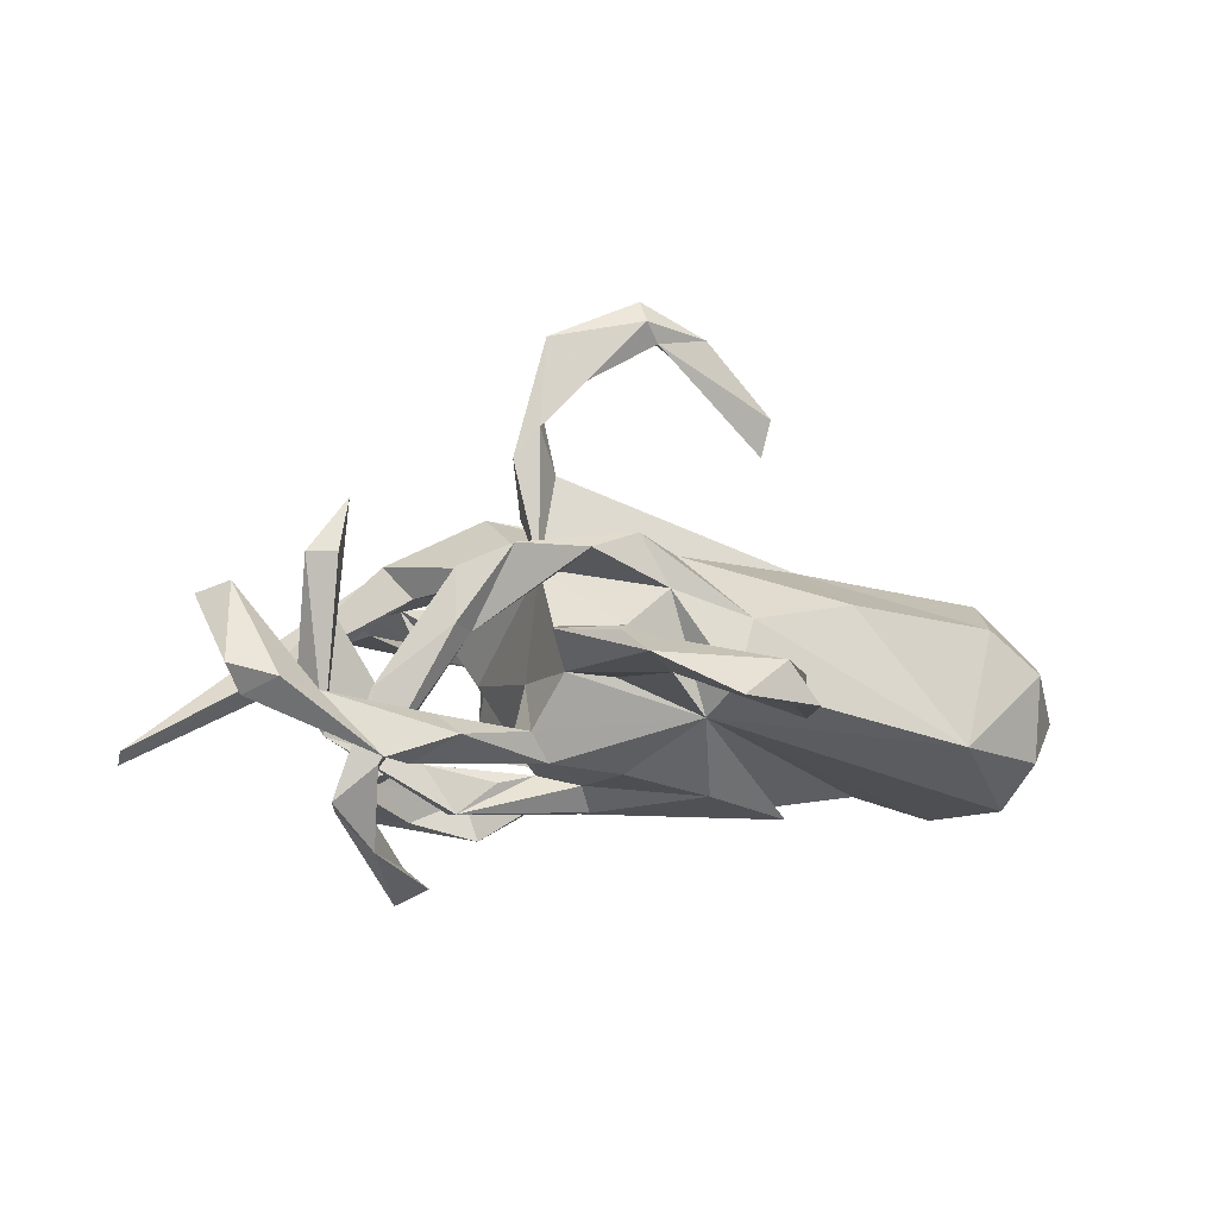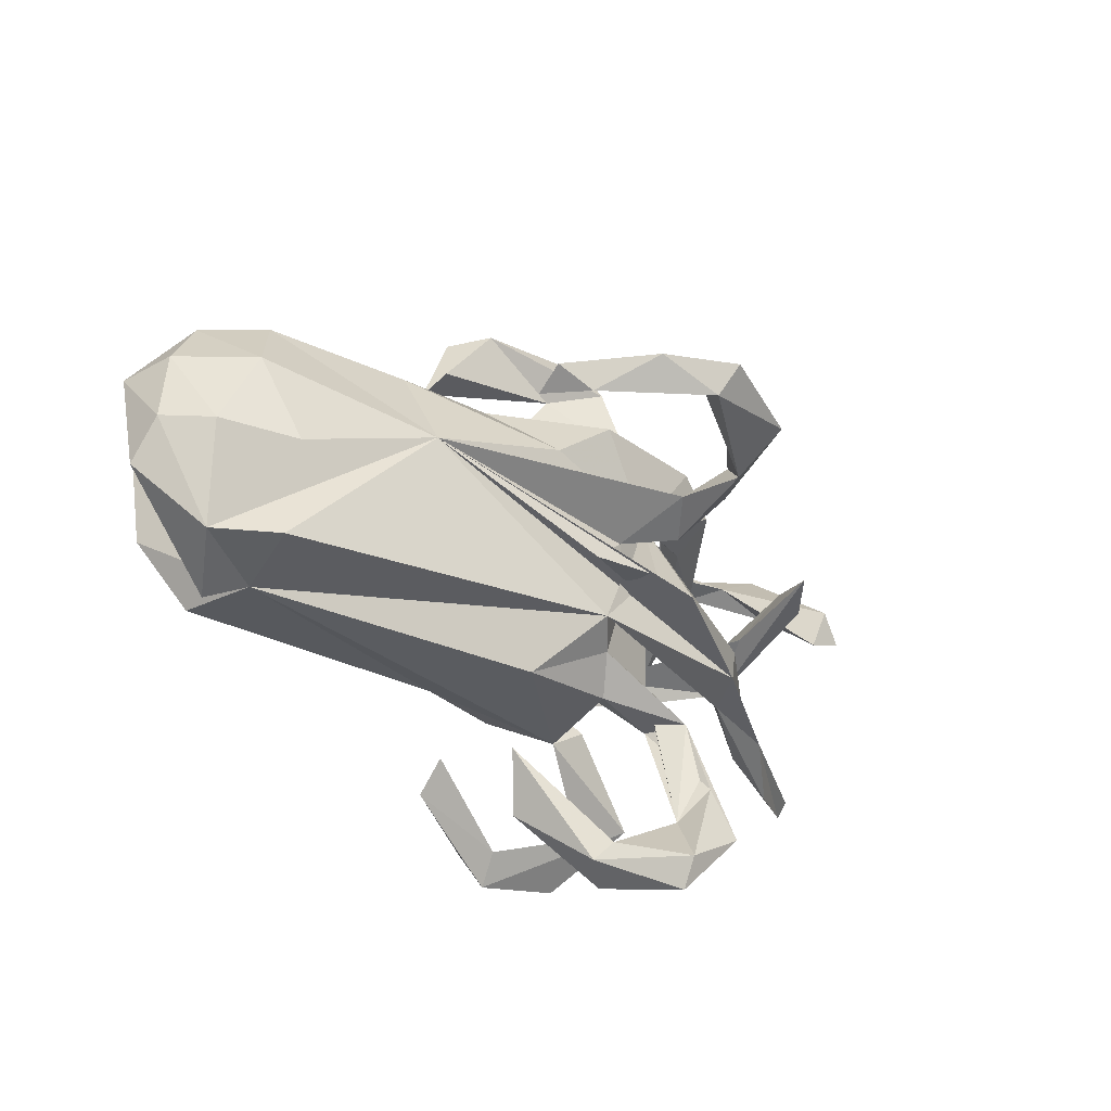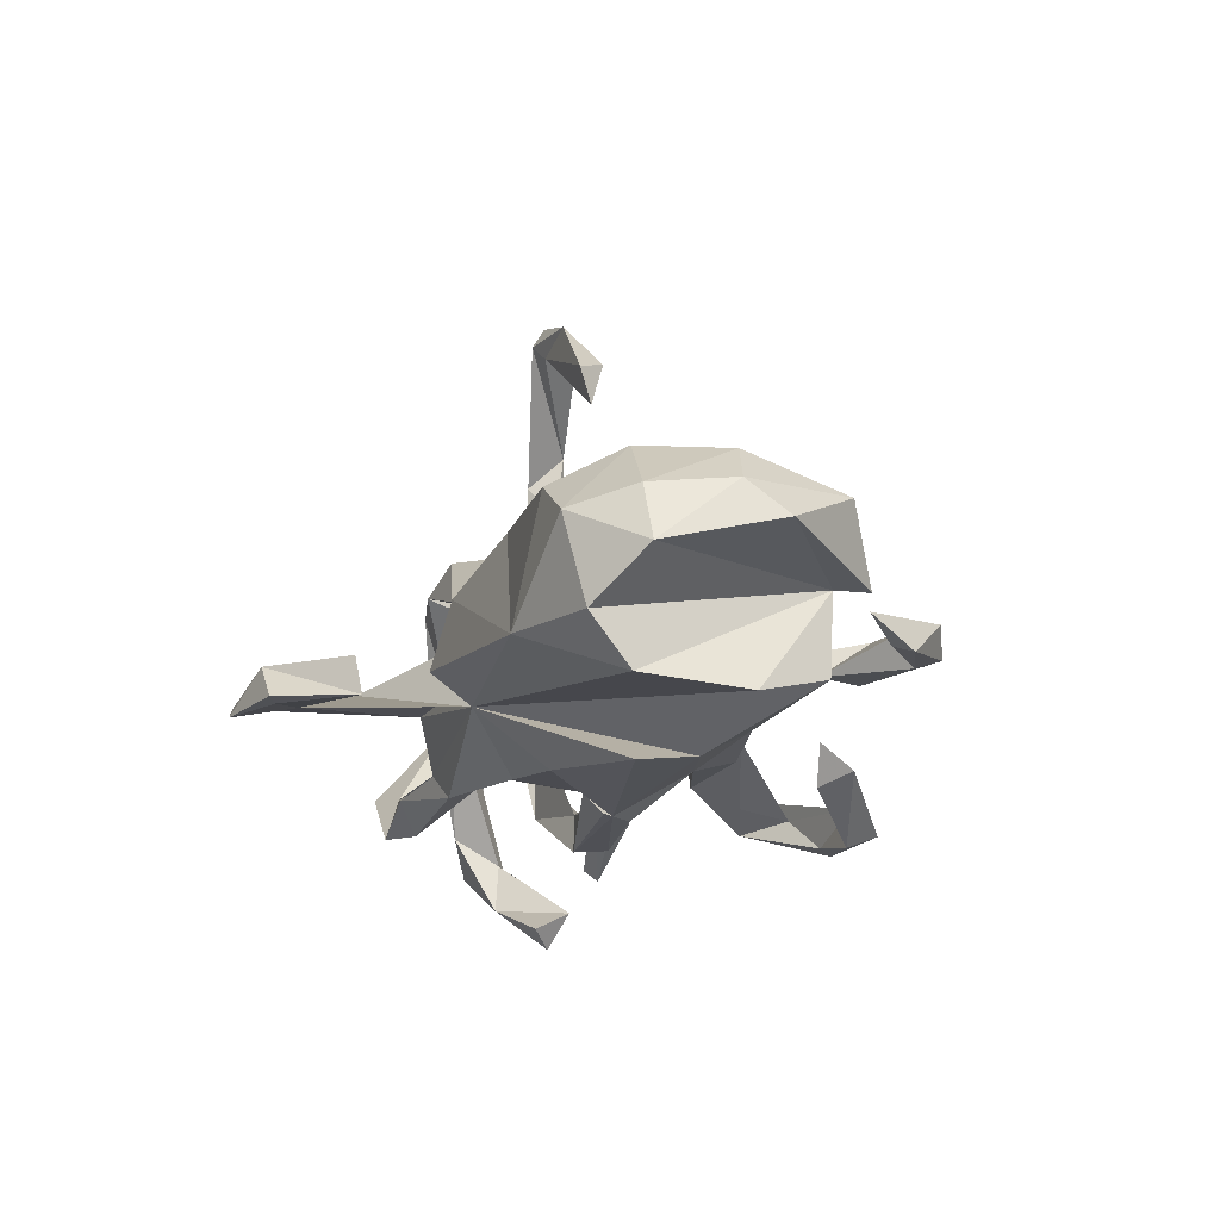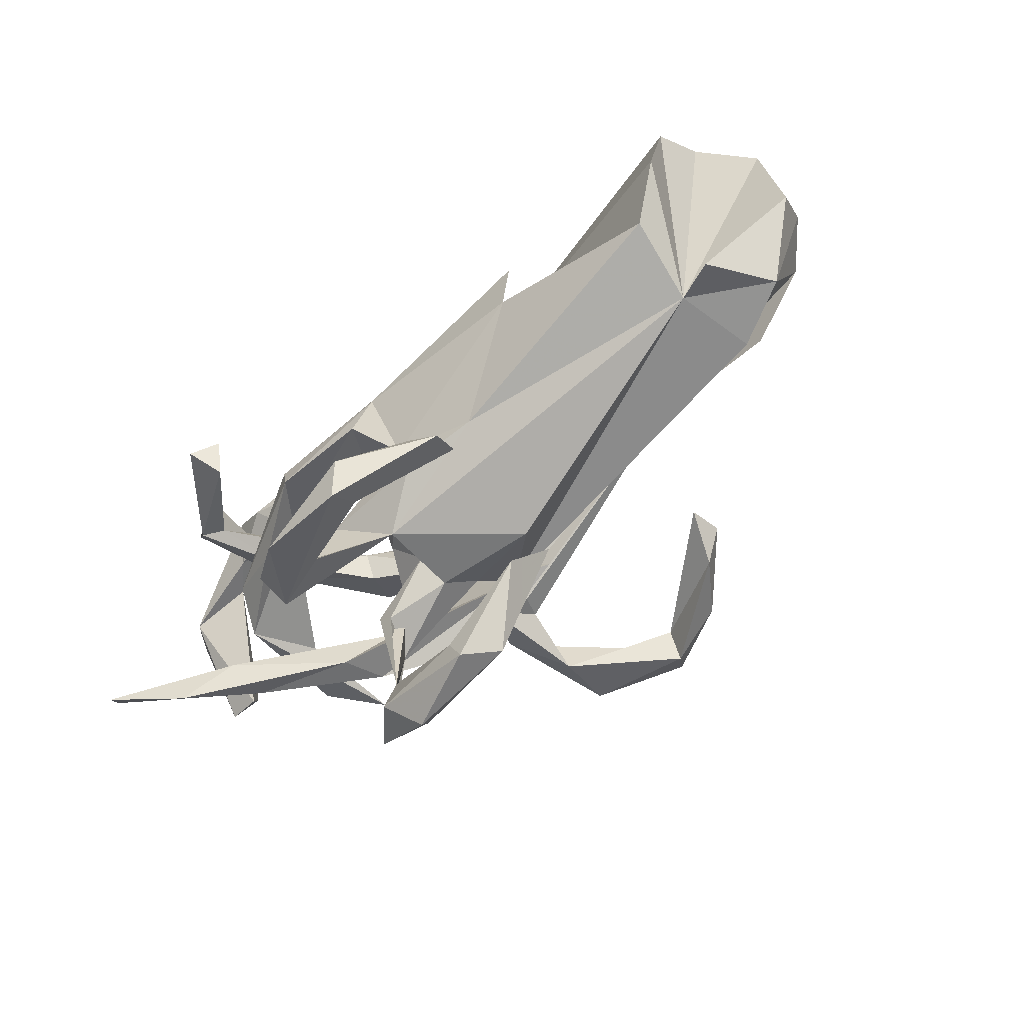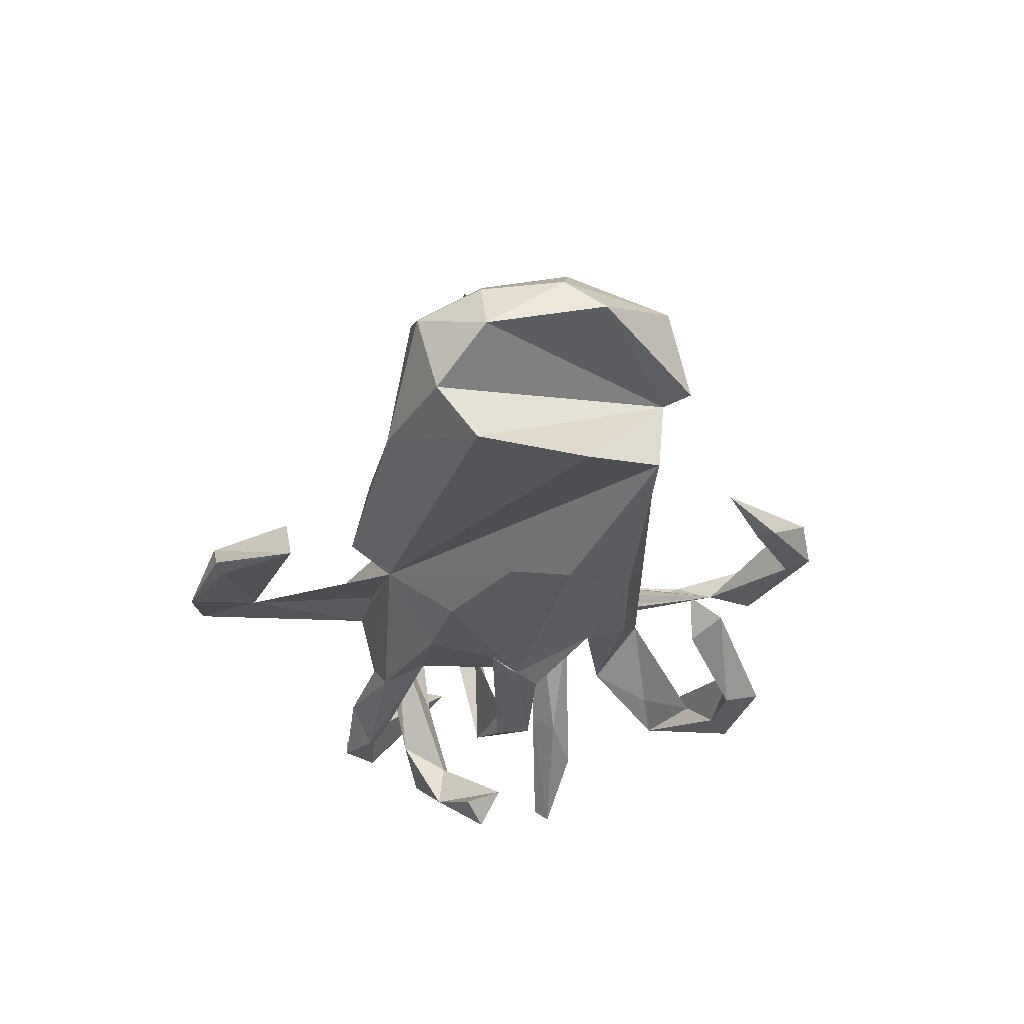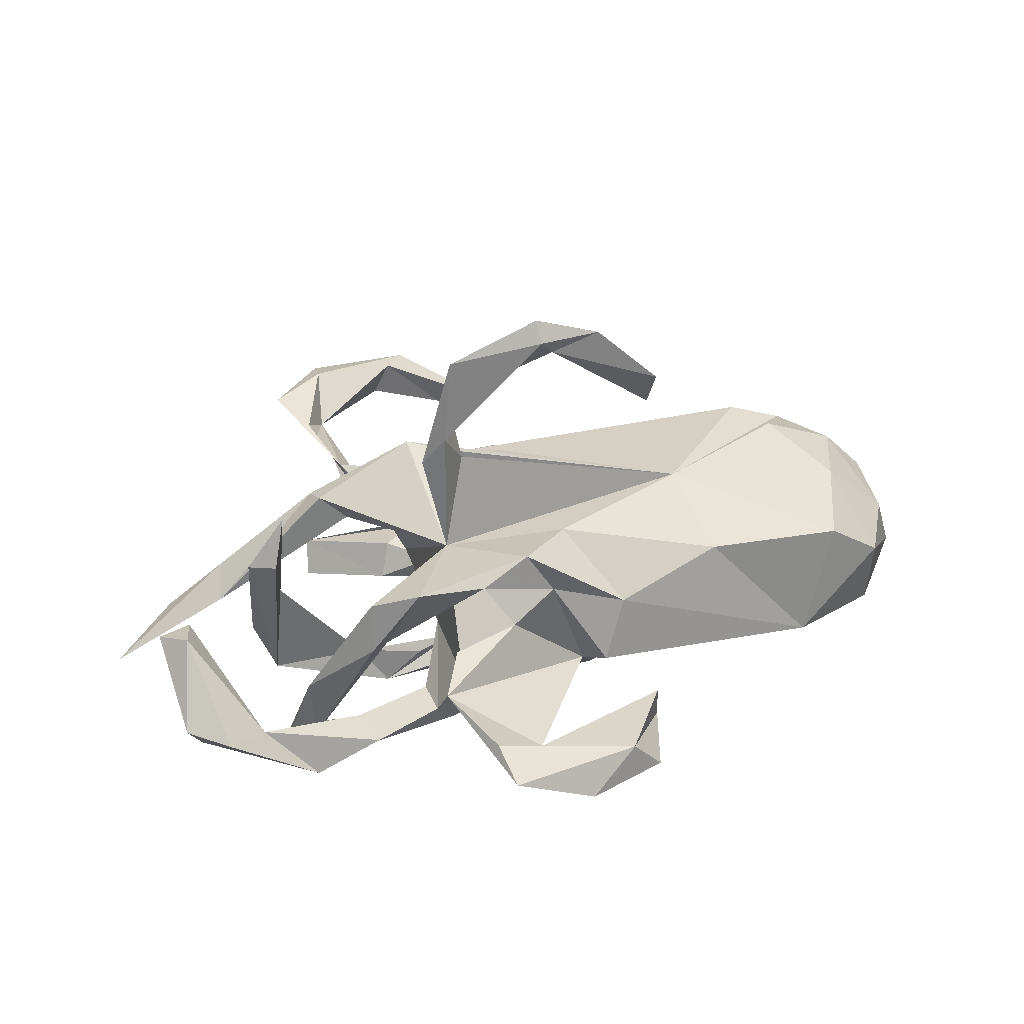
<metadata>
{"format":"obj","ext":"obj","renderer":"f3d","projection":"perspective","resolution":1024,"background":"white","views":[{"elev":-8.4,"azim":156.7,"up":"+Z"},{"elev":-34.5,"azim":-38.7,"up":"+Y"},{"elev":-19.0,"azim":-102.1,"up":"+Z"},{"elev":-73.0,"azim":-137.2,"up":"+Y"},{"elev":-34.7,"azim":-94.8,"up":"+Z"},{"elev":35.0,"azim":161.0,"up":"+Z"}]}
</metadata>
<code>
v 0.7703 -0.1838 -0.2018
v 0.6872 0.1621 0.08535
v 0.7197 0.2578 -0.05171
v 0.7806 -0.1513 -0.1727
v 0.7308 0.1137 0.06883
v 0.7841 -0.1246 -0.1523
v 0.5596 -0.1492 0.01402
v 0.6662 0.01866 0.1704
v 0.6699 0.09118 0.06563
v 0.6904 0.2403 -0.09694
v 0.5622 -0.1443 -0.0626
v 0.4864 0.2959 -0.1853
v 0.577 0.2616 -0.0864
v 0.6481 0.2978 -0.07313
v 0.5736 -0.1013 -0.03628
v 0.6633 -0.1867 -0.0876
v 0.5277 0.2405 -0.1333
v 0.4734 0.06623 0.2453
v 0.5309 -0.01747 -0.05645
v 0.5454 0.06906 0.1535
v 0.4962 0.02354 -0.1309
v 0.3719 -0.1392 0.1479
v 0.4977 0.09097 0.1542
v 0.4804 0.03139 0.0564
v 0.5204 0.1481 -0.2432
v 0.3181 -0.01337 -0.1661
v 0.4916 0.07511 -0.2542
v 0.4564 0.1758 -0.1855
v 0.3696 0.09917 0.2373
v 0.3639 0.2869 -0.1452
v 0.3996 0.04113 0.2783
v 0.4691 0.1785 -0.06896
v 0.4094 0.2179 -0.1638
v 0.4368 0.1044 -0.3159
v 0.3646 -0.09517 0.1635
v 0.3503 0.2179 0.1198
v 0.4385 0.1287 -0.1009
v 0.3555 0.2377 0.03029
v 0.4598 0.09544 -0.2296
v 0.3761 0.02195 -0.3937
v 0.3198 0.2081 0.02042
v 0.3889 0.2421 -0.1123
v 0.3522 -0.4791 0.1591
v 0.331 0.1605 0.05534
v 0.3292 0.05209 -0.3677
v 0.288 -0.5308 0.09443
v 0.3503 -0.01094 -0.333
v 0.2662 -0.001059 -0.2452
v 0.4317 0.2499 -0.1901
v 0.3372 -0.3528 -0.1199
v 0.2703 0.2636 0.1556
v 0.3921 -0.0458 -0.1568
v 0.2792 -0.2579 0.1202
v 0.2685 -0.4476 0.1
v 0.2713 -0.2217 0.04262
v 0.3099 -0.3864 0.1434
v 0.3133 -0.08686 0.1127
v 0.2456 -0.2544 0.04673
v 0.3482 -0.3181 -0.1797
v 0.2596 -0.06054 -0.2413
v 0.2305 -0.175 0.0705
v 0.2786 -0.3006 -0.149
v 0.2388 0.1805 -0.1303
v 0.2472 -0.5438 0.1651
v 0.2554 0.3814 0.007824
v 0.193 0.2784 -0.04283
v 0.05467 -0.1474 0.1748
v 0.2408 -0.6019 0.1439
v 0.3973 -0.1577 0.07501
v 0.2544 -0.4571 -0.2323
v 0.1927 0.5945 -0.04834
v 0.1566 0.2284 0.1392
v 0.2692 -0.3861 -0.169
v 0.1092 0.491 -0.06359
v 0.1868 0.097 -0.04288
v 0.198 0.2265 -0.1796
v 0.169 0.1099 0.1439
v 0.1701 0.02944 0.2366
v 0.2168 -0.1965 -0.1329
v 0.1421 0.04487 0.4282
v 0.1953 -0.003062 -0.1925
v 0.2058 0.08639 0.3259
v 0.2063 0.2875 0.02648
v 0.2043 0.5226 -0.009844
v 0.1653 0.1026 0.3773
v 0.1958 0.1532 -0.1389
v 0.1213 0.06262 0.307
v 0.2363 0.2487 -0.1331
v 0.1844 -0.1267 -0.02214
v 0.0399 -0.02119 -0.2375
v 0.15 0.09154 0.5317
v 0.1392 -0.1975 0.01397
v 0.183 -0.09761 0.2553
v 0.1008 -0.623 0.08968
v 0.1481 0.2771 0.1545
v 0.1321 -0.2352 0.06925
v 0.116 -0.07074 0.2389
v 0.09217 -0.06247 0.182
v 0.197 -0.2198 -0.06988
v 0.04912 -0.6055 0.1379
v 0.09354 -0.06218 -0.2307
v 0.05562 0.2514 0.1879
v 0.1303 -0.2652 -0.06935
v 0.1182 -0.1642 -0.08804
v 0.1148 -0.5769 0.07725
v 0.1447 -0.01884 -0.1483
v 0.09862 -0.177 0.1209
v 0.1006 0.2612 -0.04496
v 0.1245 -0.01445 -0.1775
v 0.201 -0.4221 -0.2328
v 0.03728 0.1455 -0.1851
v 0.05893 0.02473 -0.1948
v 0.08133 0.2572 0.03832
v 0.07831 0.008935 0.1845
v -0.02969 0.05334 0.5689
v 0.03245 -0.004806 -0.2355
v 0.08882 -0.5623 0.1438
v 0.04968 0.608 -0.1056
v -0.3154 0.065 0.1731
v 0.09058 -0.4445 -0.1895
v 0.06973 -0.4285 -0.2622
v 0.001106 -0.06743 0.2153
v 0.03834 -0.1574 -0.154
v -0.04317 0.5664 -0.04579
v 0.003327 0.2541 0.1015
v -0.06746 0.2313 -0.09802
v 0.1001 -0.4939 -0.2326
v -0.05092 -0.5218 0.05144
v -0.09267 -0.4301 0.1021
v 0.03018 -0.229 -0.1356
v -0.00348 -0.4969 0.07439
v -0.04677 0.1666 0.1699
v -0.01248 0.13 0.5653
v -0.008886 0.1087 0.6024
v -0.06419 0.544 -0.1115
v -0.08343 -0.3976 -0.1716
v -0.1344 0.1003 0.5509
v -0.1003 0.5561 -0.1105
v -0.04021 0.1125 0.533
v -0.131 0.2766 0.05822
v -0.07642 -0.3431 -0.1242
v -0.03102 -0.3492 -0.1896
v -0.08774 0.3042 -0.05105
v -0.1498 0.4169 -0.1141
v -0.2048 0.04722 0.4553
v -0.1061 -0.2205 -0.1206
v -0.1437 0.429 -0.04858
v -0.3389 0.2246 0.09902
v -0.2473 0.0754 0.3646
v -0.5394 -0.2284 -0.02953
v -0.2561 0.096 0.4274
v -0.1293 0.1148 -0.213
v -0.04754 -0.2625 0.09476
v -0.5775 -0.05693 0.1629
v -0.2807 -0.08939 -0.2198
v -0.3149 0.0195 -0.2402
v -0.5352 0.2513 -0.1295
v -0.5703 -0.2117 -0.1785
v -0.6455 0.1001 0.1297
v -0.5657 -0.2105 0.1137
v -0.6107 -0.2652 -0.05576
v -0.6008 0.2194 0.07287
v -0.6512 -0.08134 -0.227
v -0.7024 0.2116 0.001532
v -0.7115 0.1762 -0.1444
v -0.7085 -0.04324 0.1121
v -0.7602 0.1086 0.02827
v -0.6794 -0.2209 0.0618
v -0.685 0.1061 -0.2216
v -0.7773 -0.02975 0.04053
v -0.7911 0.1005 -0.06775
v -0.7867 -0.1 -0.01605
f 74 124 147
f 144 147 124
f 105 46 94
f 68 94 46
f 128 105 94
f 54 46 105
f 43 46 54
f 58 55 54
f 61 54 55
f 92 55 58
f 56 58 54
f 66 71 65
f 84 65 71
f 83 66 65
f 74 71 66
f 108 74 66
f 74 65 84
f 124 74 84
f 126 65 74
f 144 74 147
f 118 71 74
f 124 84 71
f 118 74 135
f 144 135 74
f 138 135 144
f 124 138 144
f 118 135 138
f 118 138 124
f 124 71 118
f 131 105 128
f 100 128 94
f 129 131 128
f 96 103 92
f 104 92 103
f 56 64 43
f 68 43 64
f 53 56 43
f 54 64 56
f 117 131 129
f 100 117 129
f 105 131 117
f 54 105 117
f 117 64 54
f 100 64 117
f 46 43 68
f 100 68 64
f 128 100 129
f 68 100 94
f 162 157 164
f 165 164 157
f 143 157 140
f 148 140 157
f 125 143 140
f 126 157 143
f 126 143 125
f 102 125 140
f 113 126 125
f 65 126 113
f 77 113 125
f 65 113 83
f 66 83 113
f 122 97 98
f 77 98 97
f 114 122 98
f 119 97 122
f 57 67 77
f 107 77 67
f 93 77 97
f 35 77 93
f 119 93 97
f 57 77 35
f 22 35 93
f 15 57 35
f 119 22 93
f 168 160 119
f 67 119 160
f 166 168 119
f 150 160 168
f 22 119 67
f 150 67 160
f 69 22 67
f 51 102 77
f 132 77 102
f 148 119 132
f 77 132 119
f 119 87 77
f 85 77 87
f 114 87 119
f 82 77 85
f 78 77 82
f 91 82 85
f 122 114 119
f 78 87 114
f 80 87 78
f 77 78 114
f 82 80 78
f 7 22 69
f 57 69 67
f 15 22 7
f 16 7 69
f 161 150 168
f 153 67 150
f 107 67 153
f 120 73 110
f 59 110 73
f 121 120 110
f 50 73 120
f 120 127 50
f 70 50 127
f 136 127 120
f 127 121 70
f 110 70 121
f 136 121 127
f 70 59 50
f 79 50 59
f 110 59 70
f 73 62 59
f 79 59 62
f 103 62 73
f 142 120 121
f 141 120 142
f 136 142 121
f 141 142 136
f 11 4 16
f 7 16 4
f 7 4 6
f 15 6 4
f 15 4 11
f 101 90 60
f 48 60 90
f 26 101 60
f 123 90 101
f 27 39 47
f 34 47 39
f 40 27 47
f 116 48 90
f 21 60 48
f 112 48 116
f 32 27 25
f 34 25 27
f 37 39 27
f 28 34 39
f 45 47 34
f 28 25 34
f 32 25 28
f 45 40 47
f 34 27 40
f 34 40 45
f 162 148 157
f 119 148 162
f 95 51 41
f 38 41 51
f 72 95 41
f 102 51 95
f 132 140 148
f 102 140 132
f 95 125 102
f 77 125 95
f 72 77 95
f 41 77 72
f 36 51 77
f 38 51 36
f 44 36 77
f 167 159 164
f 162 164 159
f 171 167 164
f 166 159 167
f 119 162 159
f 154 119 159
f 130 103 146
f 150 146 103
f 79 103 130
f 123 130 146
f 79 130 123
f 62 103 79
f 123 104 79
f 99 79 104
f 103 99 104
f 50 79 99
f 103 50 99
f 73 50 103
f 69 11 16
f 57 11 69
f 120 141 136
f 169 165 157
f 169 157 126
f 126 108 66
f 88 126 66
f 12 13 14
f 2 14 13
f 9 2 13
f 10 14 3
f 2 3 14
f 164 165 171
f 150 171 165
f 150 165 169
f 75 88 66
f 76 126 88
f 63 88 75
f 77 75 66
f 86 63 75
f 42 88 63
f 38 28 41
f 39 41 28
f 32 28 38
f 36 32 38
f 89 92 104
f 74 108 126
f 112 111 86
f 76 86 111
f 109 112 86
f 152 111 112
f 32 37 27
f 44 37 32
f 150 169 163
f 126 163 169
f 158 150 163
f 158 163 126
f 155 158 126
f 156 152 90
f 112 90 152
f 155 156 90
f 126 152 156
f 37 41 39
f 156 155 126
f 146 158 155
f 26 81 109
f 48 109 81
f 101 26 109
f 52 26 60
f 123 101 109
f 106 123 109
f 155 90 123
f 5 3 2
f 146 155 123
f 48 26 21
f 24 21 26
f 81 26 48
f 112 109 48
f 90 112 116
f 49 12 17
f 10 17 12
f 33 49 17
f 30 12 49
f 42 33 17
f 86 49 33
f 106 109 86
f 75 106 86
f 89 106 75
f 52 19 26
f 24 26 19
f 21 19 52
f 18 24 19
f 23 21 24
f 20 19 21
f 104 123 106
f 146 150 158
f 89 104 106
f 57 15 11
f 10 9 13
f 5 2 9
f 5 9 10
f 17 10 13
f 10 3 5
f 44 41 37
f 77 41 44
f 36 44 32
f 20 21 23
f 18 20 23
f 18 19 20
f 77 89 75
f 61 89 77
f 35 22 15
f 6 15 7
f 61 92 89
f 96 92 58
f 61 55 92
f 153 150 103
f 150 161 172
f 168 172 161
f 171 150 172
f 107 61 77
f 96 107 153
f 172 168 170
f 166 170 168
f 171 172 170
f 23 24 18
f 167 171 170
f 166 167 170
f 66 113 77
f 53 96 58
f 107 96 53
f 61 107 53
f 54 61 53
f 96 153 103
f 56 53 58
f 43 54 53
f 139 149 151
f 145 151 149
f 80 85 87
f 139 145 149
f 91 80 82
f 133 85 80
f 137 151 145
f 115 80 91
f 139 151 137
f 115 145 139
f 80 139 133
f 137 133 139
f 115 139 80
f 91 85 133
f 134 91 133
f 137 145 115
f 134 133 137
f 115 134 137
f 115 91 134
f 30 76 88
f 111 126 76
f 49 76 30
f 42 30 88
f 86 76 49
f 30 13 12
f 42 13 30
f 10 12 14
f 60 21 52
f 33 42 63
f 17 13 42
f 111 152 126
f 33 63 86
f 166 154 159
f 166 119 154
f 114 98 77

</code>
